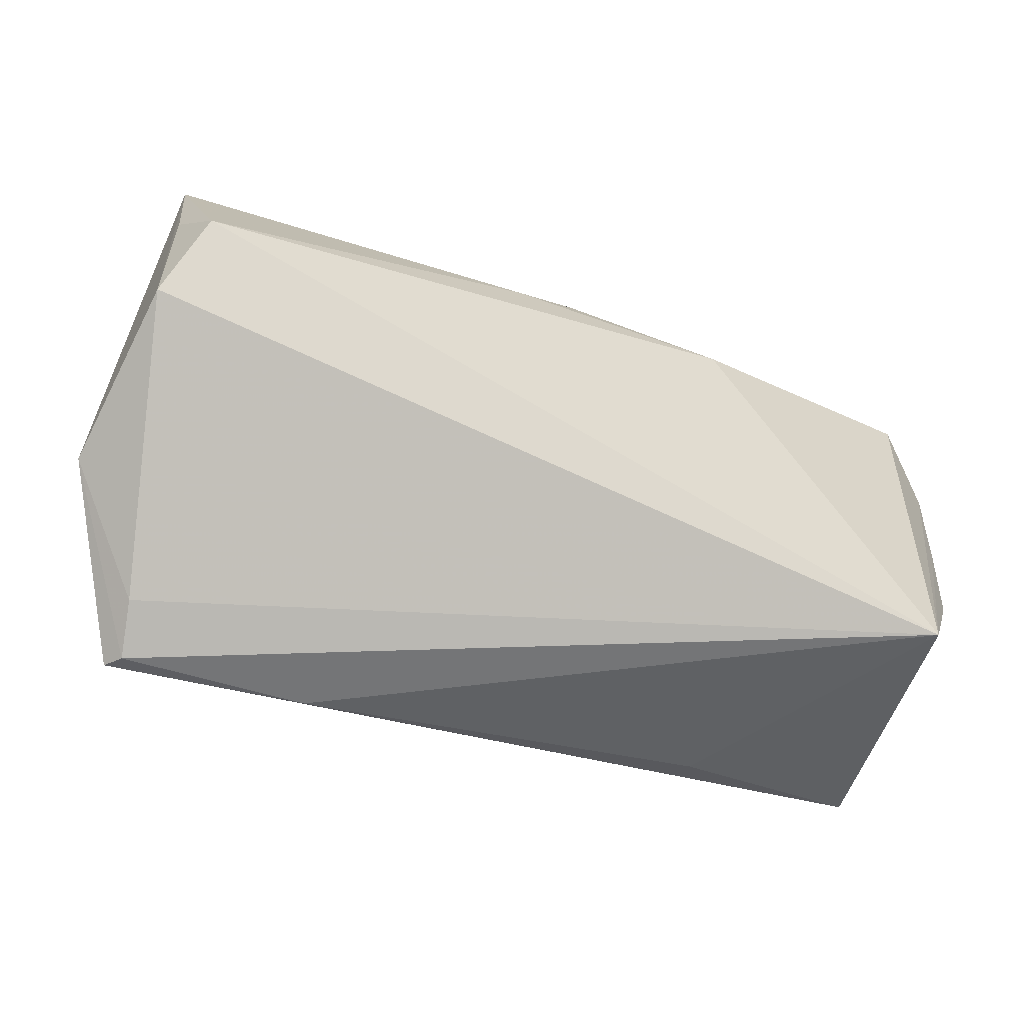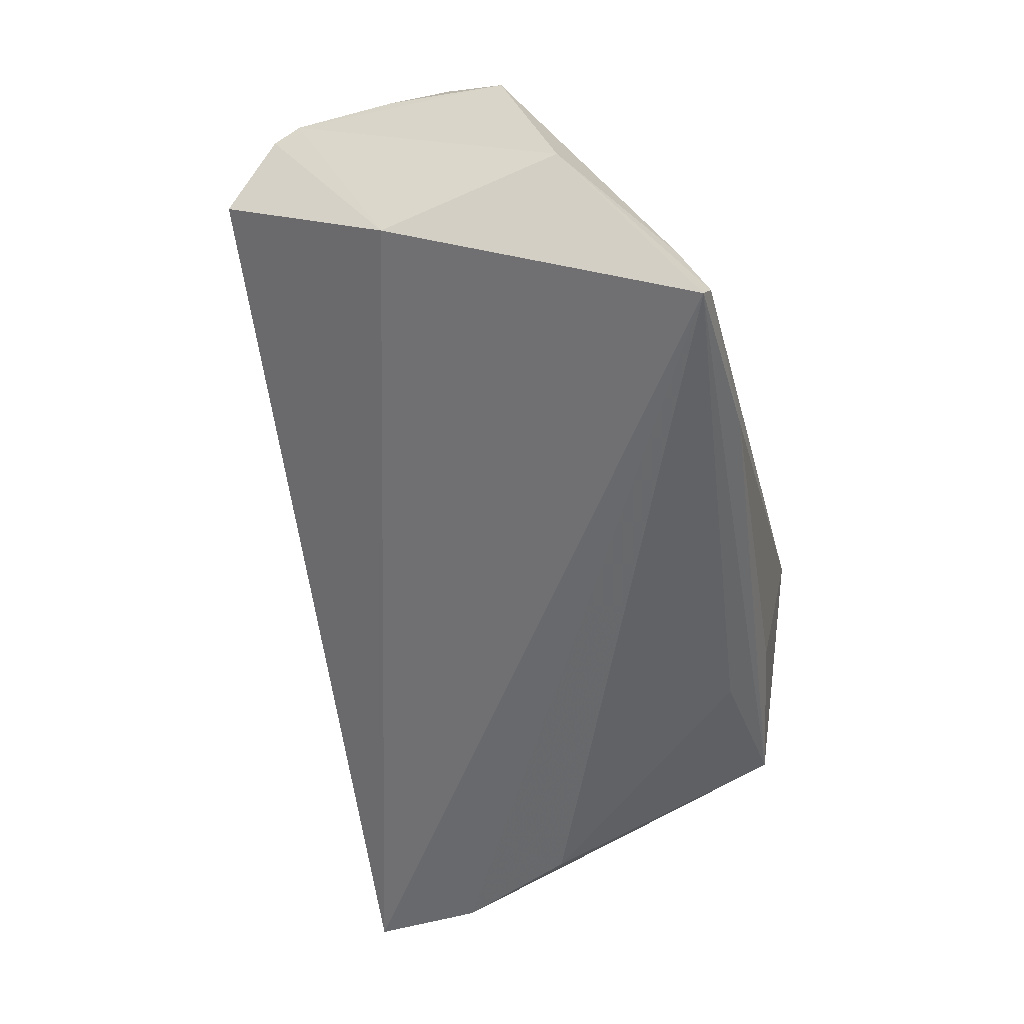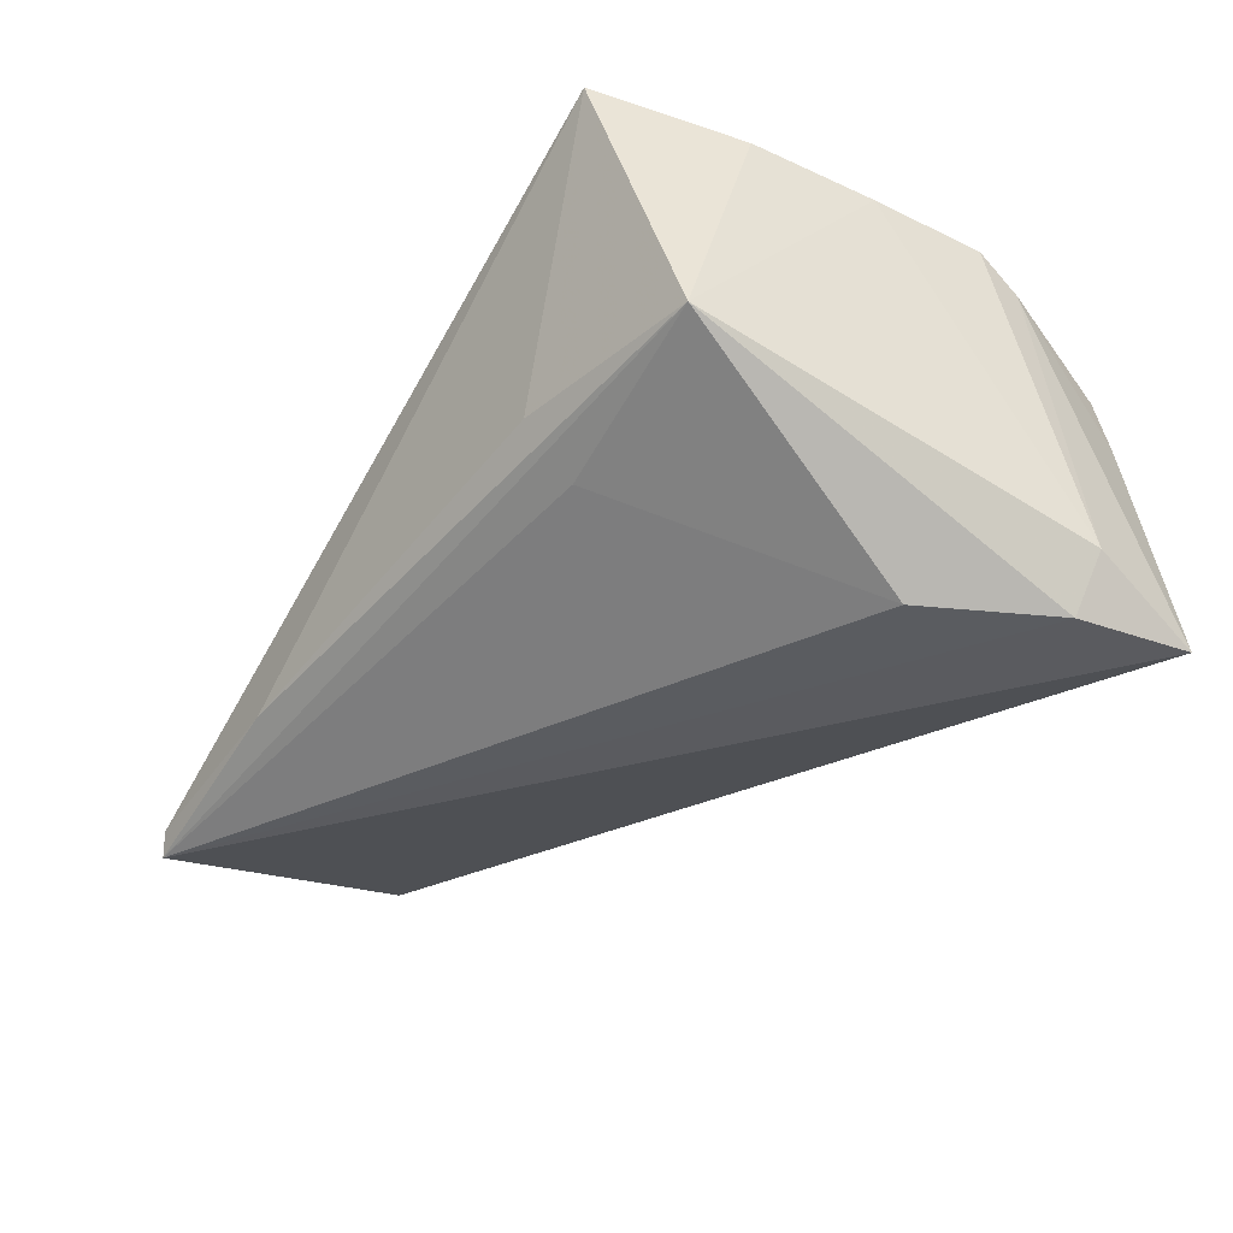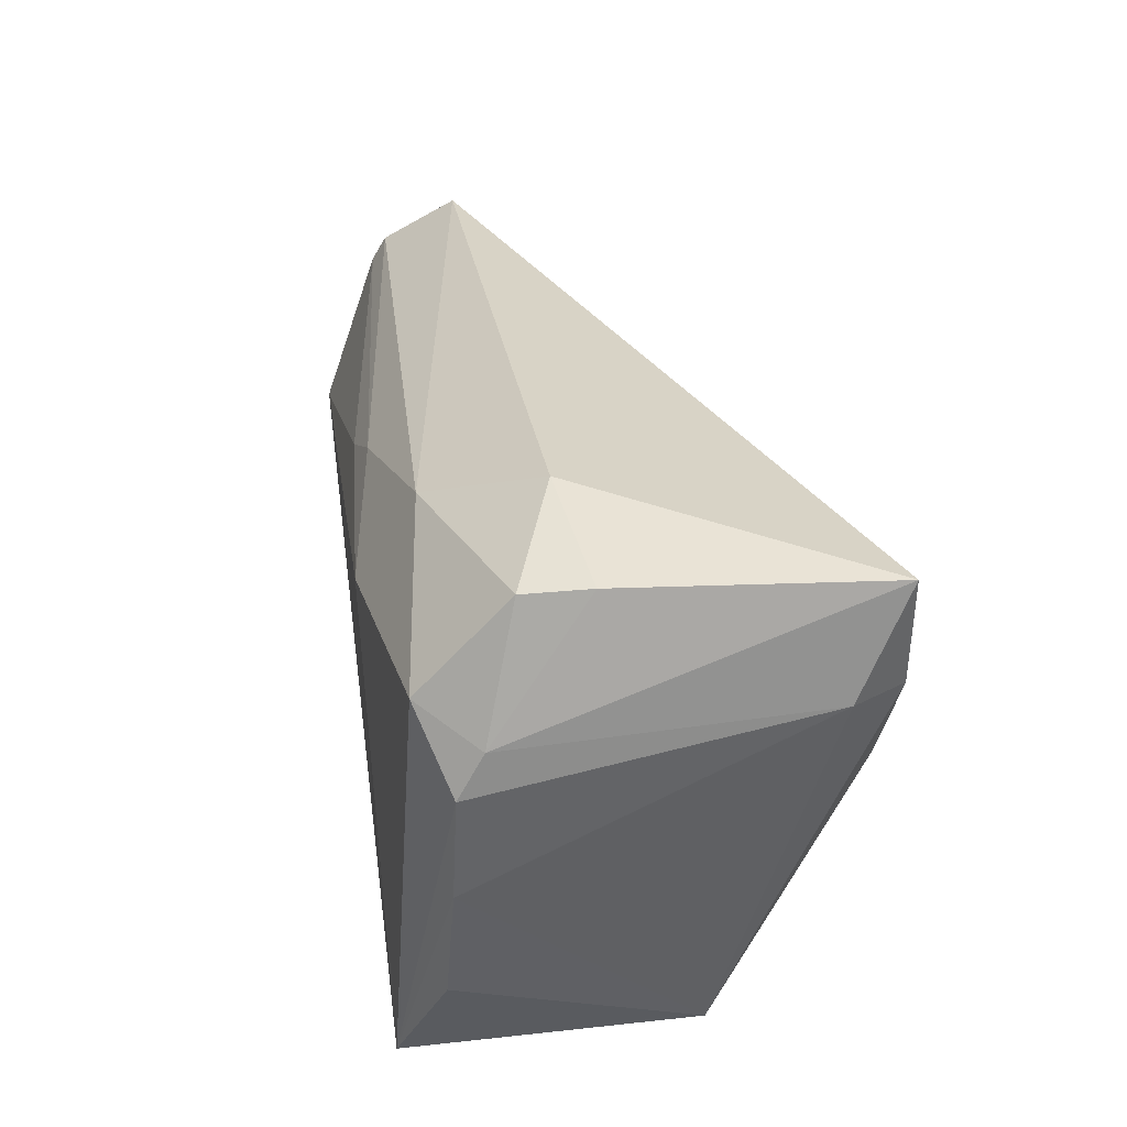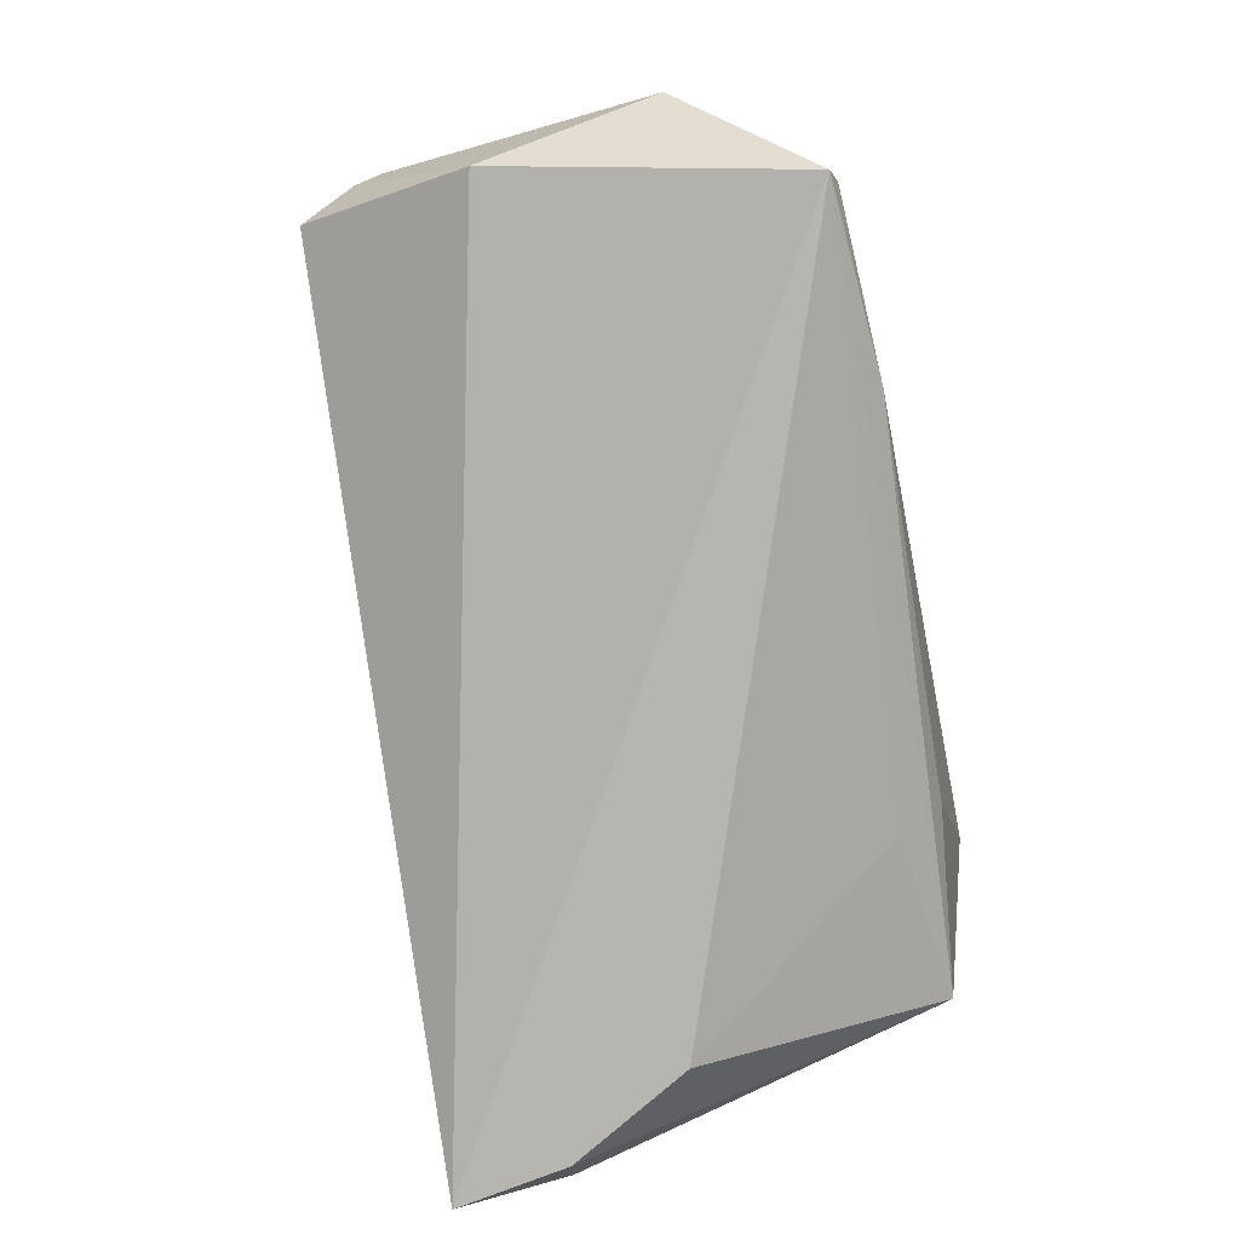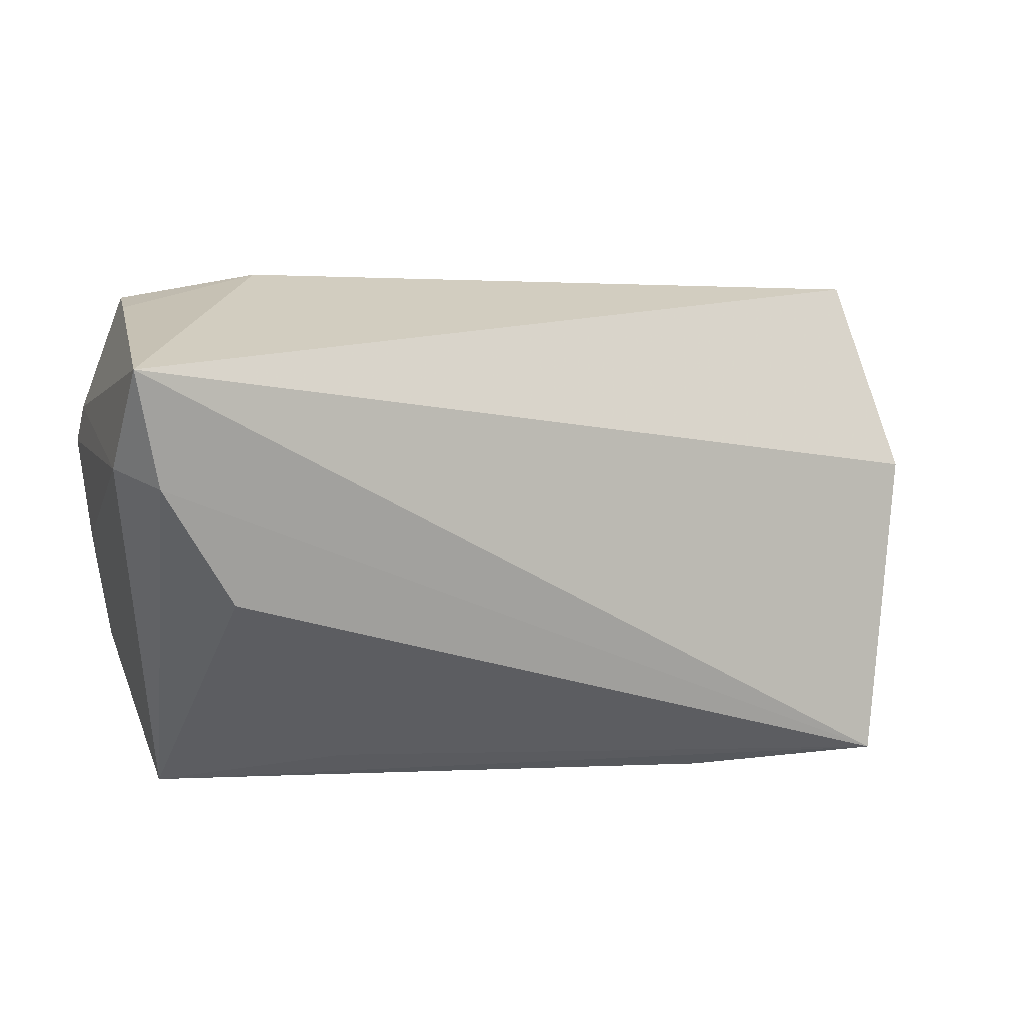
<metadata>
{"format":"obj","ext":"obj","renderer":"f3d","projection":"perspective","resolution":1024,"background":"white","views":[{"elev":-56.5,"azim":-25.4,"up":"+Y"},{"elev":-49.5,"azim":-76.4,"up":"+Z"},{"elev":-38.6,"azim":55.7,"up":"+Z"},{"elev":35.0,"azim":80.8,"up":"+Y"},{"elev":-78.1,"azim":-75.8,"up":"+Z"},{"elev":20.3,"azim":158.7,"up":"+Y"}]}
</metadata>
<code>
v -0.05661 -0.002756 0.02291
v 0.04707 -0.001843 0.01802
v 0.01603 0.02722 0.01744
v -0.01508 0.01447 0.022
v -0.05991 0.01594 0.01561
v -0.05662 0.02532 0.004859
v -0.0594 0.01917 0.01384
v -0.04919 -0.03158 -0.02288
v 0.0475 0.01712 0.01446
v 0.04243 0.03195 0.01056
v 0.04242 0.02071 0.02115
v 0.02273 -0.02896 -0.008739
v -0.06076 -0.01757 -0.005864
v -0.05836 0.004174 -0.01066
v -0.05963 0.003971 0.01732
v 0.02681 0.03482 0.004795
v 0.04532 -0.02517 -0.009281
v 0.03864 0.004639 -0.02772
v 0.01219 0.01416 0.02421
v -0.007225 0.01876 0.02088
v 0.02306 -0.02326 -0.01481
v 0.04808 0.01175 0.01753
v 0.04535 -0.01658 0.01889
v 0.04362 0.03263 0.002955
v -0.02557 -0.03235 -0.01747
v -0.04945 -0.02924 -0.01423
v 0.05028 0.02055 -0.02123
v 0.04832 0.03352 -0.02713
v 0.04637 0.01969 -0.0277
v 0.03808 -0.03235 0.02421
v -0.0477 -0.03235 -0.02038
v -0.05964 -0.01052 0.01577
f 28 8 14
f 26 30 32
f 32 30 1
f 13 14 8
f 13 26 32
f 8 17 25
f 17 27 2
f 30 26 31
f 31 25 30
f 8 25 31
f 31 13 8
f 26 13 31
f 30 11 19
f 19 1 30
f 29 8 28
f 29 18 8
f 28 27 29
f 17 18 29
f 29 27 17
f 21 17 8
f 8 18 21
f 21 18 17
f 12 17 30
f 30 25 12
f 12 25 17
f 22 11 30
f 30 2 22
f 22 2 27
f 30 17 23
f 23 2 30
f 17 2 23
f 5 13 32
f 14 13 5
f 5 7 14
f 28 14 6
f 14 7 6
f 3 19 11
f 3 6 7
f 9 27 28
f 9 22 27
f 11 22 9
f 32 1 15
f 15 5 32
f 1 5 15
f 19 3 20
f 7 5 20
f 20 3 7
f 10 3 11
f 11 9 10
f 4 5 1
f 4 20 5
f 1 19 4
f 19 20 4
f 6 3 16
f 3 10 16
f 28 6 16
f 28 16 24
f 24 16 10
f 24 9 28
f 24 10 9

</code>
